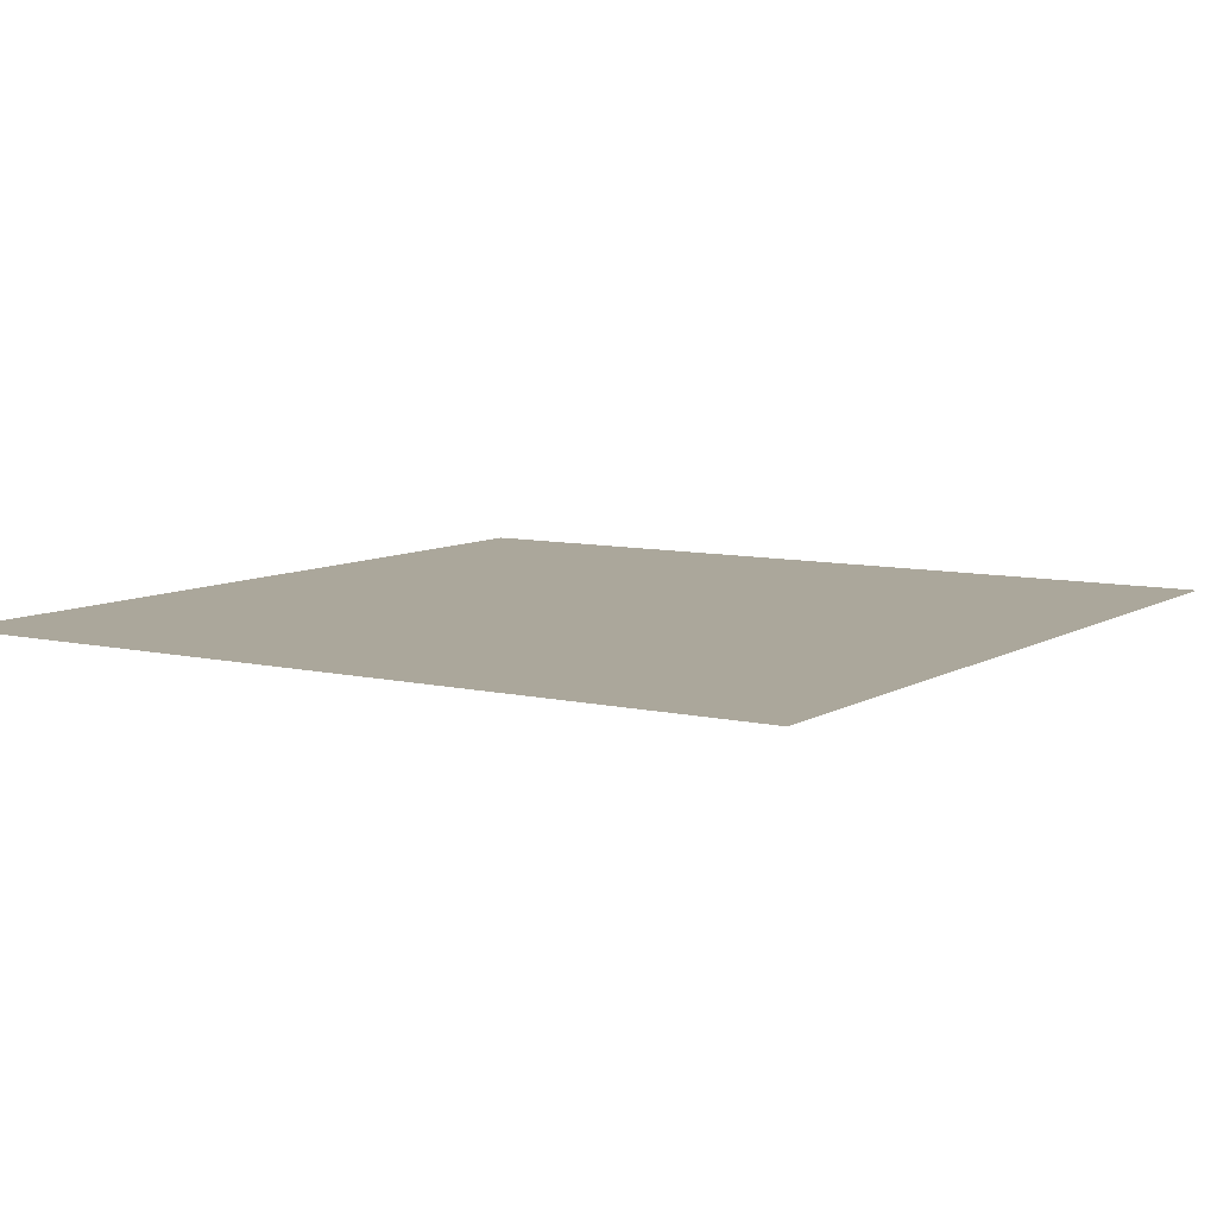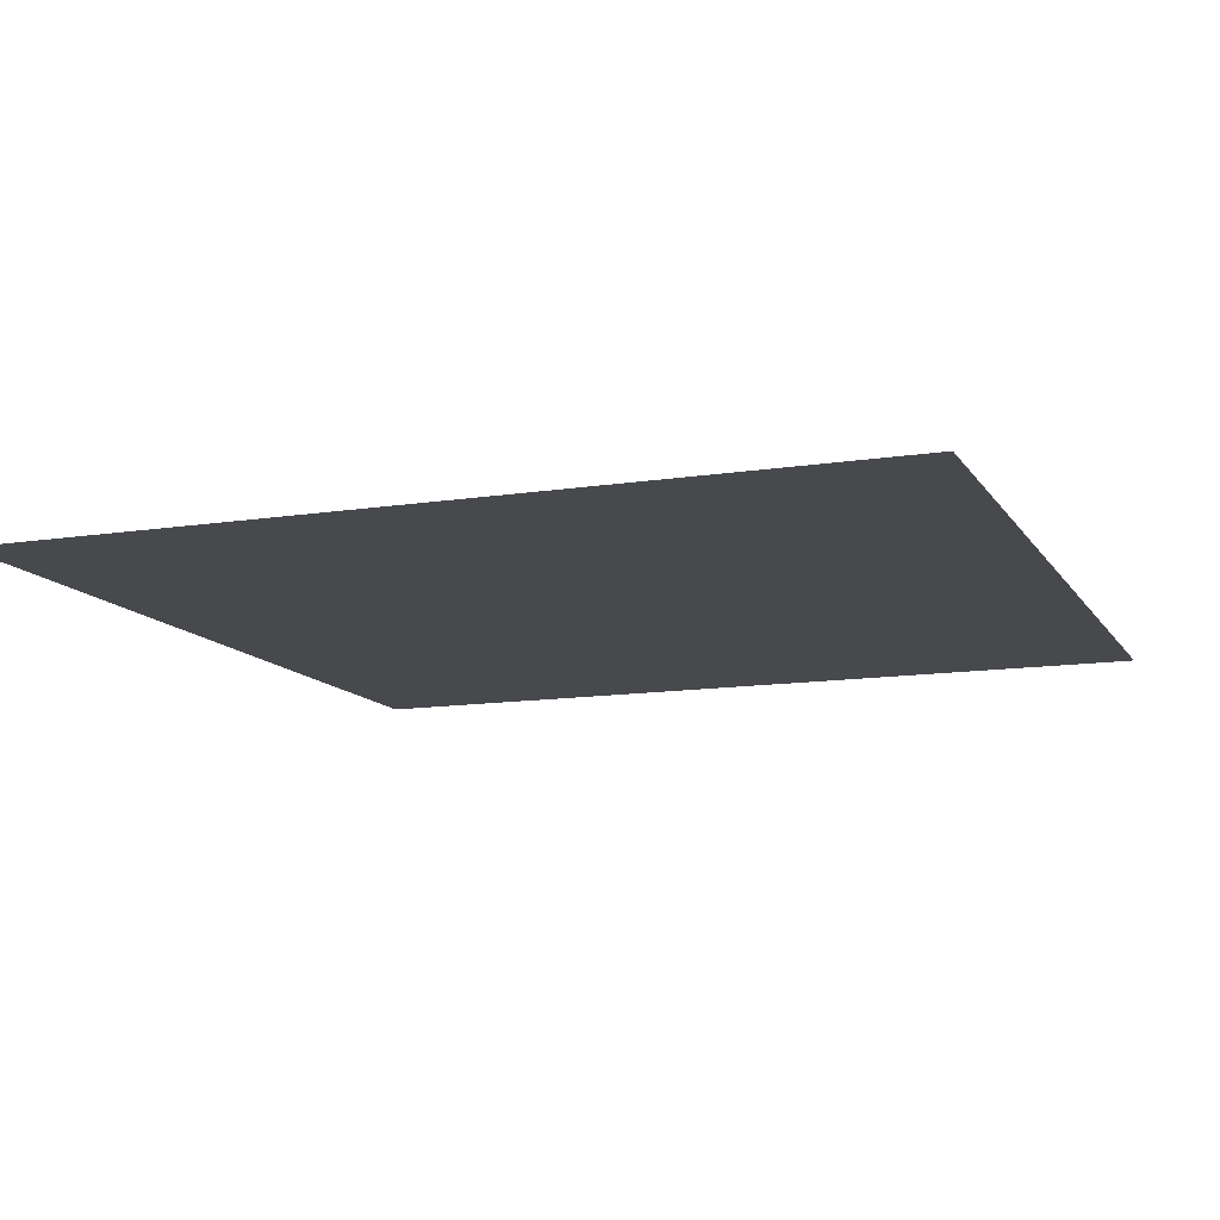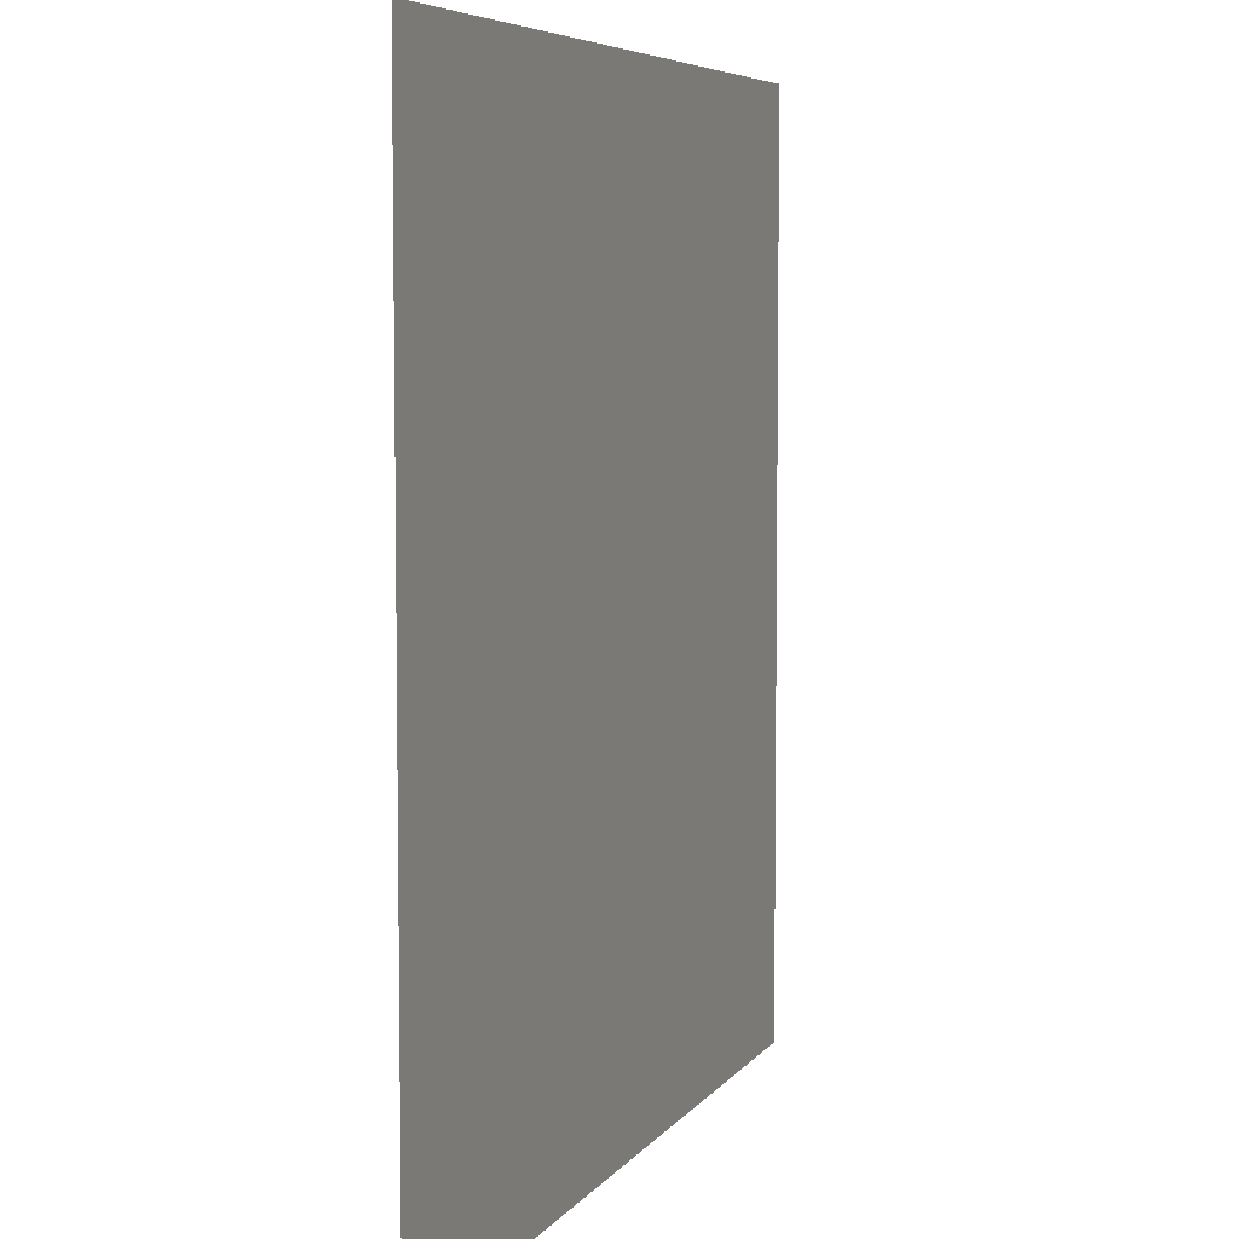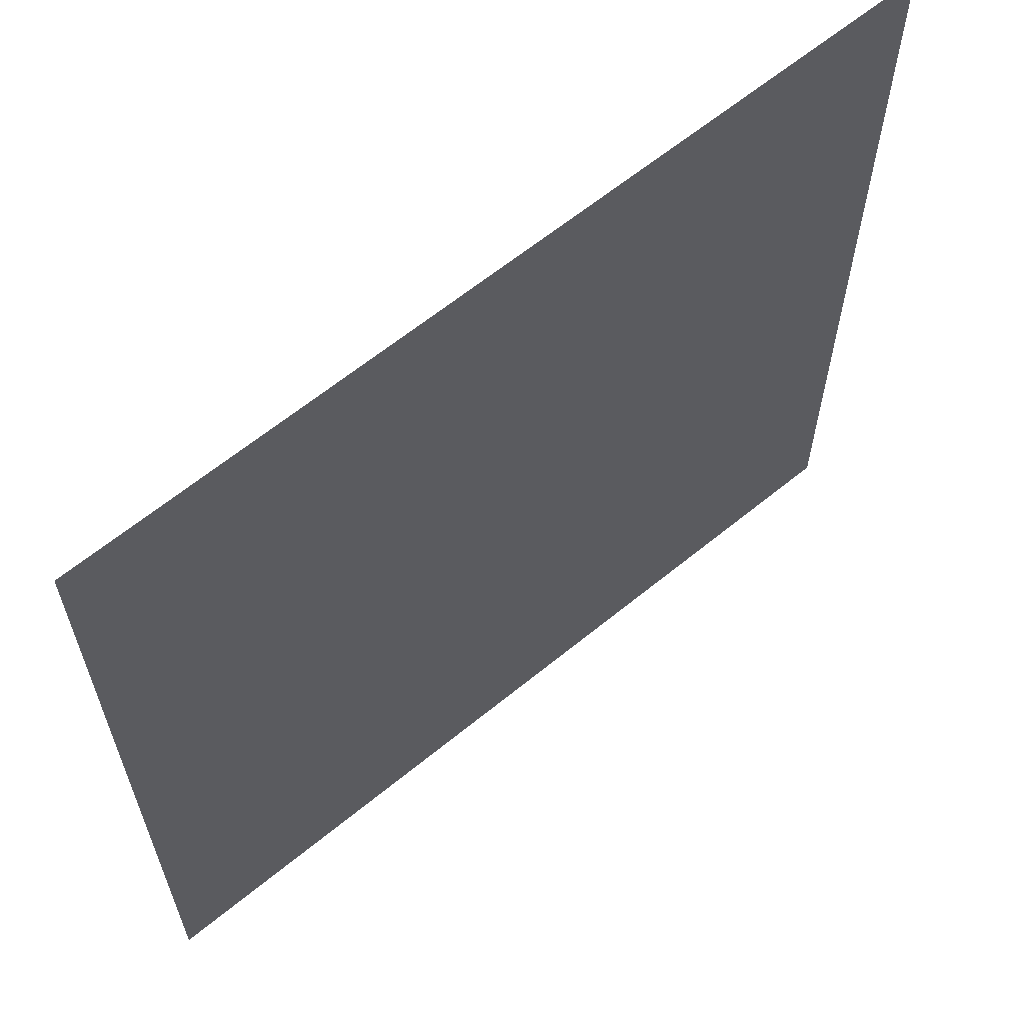
<metadata>
{"format":"obj","ext":"obj","renderer":"f3d","projection":"perspective","resolution":1024,"background":"white","views":[{"elev":8.2,"azim":-147.2,"up":"+Y"},{"elev":-12.2,"azim":-159.5,"up":"+Y"},{"elev":6.1,"azim":-70.9,"up":"+Z"},{"elev":63.1,"azim":-39.6,"up":"+Z"}]}
</metadata>
<code>
v -5000 0 -5000
v -4500 0 -5000
v -4000 0 -5000
v -3500 0 -5000
v -3000 0 -5000
v -2500 0 -5000
v -2000 0 -5000
v -1500 0 -5000
v -1000 0 -5000
v -500 0 -5000
v 0 0 -5000
v 500 0 -5000
v 1000 0 -5000
v 1500 0 -5000
v 2000 0 -5000
v 2500 0 -5000
v 3000 0 -5000
v 3500 0 -5000
v 4000 0 -5000
v 4500 0 -5000
v 5000 0 -5000
v -5000 0 -4500
v -4500 0 -4500
v -4000 0 -4500
v -3500 0 -4500
v -3000 0 -4500
v -2500 0 -4500
v -2000 0 -4500
v -1500 0 -4500
v -1000 0 -4500
v -500 0 -4500
v 0 0 -4500
v 500 0 -4500
v 1000 0 -4500
v 1500 0 -4500
v 2000 0 -4500
v 2500 0 -4500
v 3000 0 -4500
v 3500 0 -4500
v 4000 0 -4500
v 4500 0 -4500
v 5000 0 -4500
v -5000 0 -4000
v -4500 0 -4000
v -4000 0 -4000
v -3500 0 -4000
v -3000 0 -4000
v -2500 0 -4000
v -2000 0 -4000
v -1500 0 -4000
v -1000 0 -4000
v -500 0 -4000
v 0 0 -4000
v 500 0 -4000
v 1000 0 -4000
v 1500 0 -4000
v 2000 0 -4000
v 2500 0 -4000
v 3000 0 -4000
v 3500 0 -4000
v 4000 0 -4000
v 4500 0 -4000
v 5000 0 -4000
v -5000 0 -3500
v -4500 0 -3500
v -4000 0 -3500
v -3500 0 -3500
v -3000 0 -3500
v -2500 0 -3500
v -2000 0 -3500
v -1500 0 -3500
v -1000 0 -3500
v -500 0 -3500
v 0 0 -3500
v 500 0 -3500
v 1000 0 -3500
v 1500 0 -3500
v 2000 0 -3500
v 2500 0 -3500
v 3000 0 -3500
v 3500 0 -3500
v 4000 0 -3500
v 4500 0 -3500
v 5000 0 -3500
v -5000 0 -3000
v -4500 0 -3000
v -4000 0 -3000
v -3500 0 -3000
v -3000 0 -3000
v -2500 0 -3000
v -2000 0 -3000
v -1500 0 -3000
v -1000 0 -3000
v -500 0 -3000
v 0 0 -3000
v 500 0 -3000
v 1000 0 -3000
v 1500 0 -3000
v 2000 0 -3000
v 2500 0 -3000
v 3000 0 -3000
v 3500 0 -3000
v 4000 0 -3000
v 4500 0 -3000
v 5000 0 -3000
v -5000 0 -2500
v -4500 0 -2500
v -4000 0 -2500
v -3500 0 -2500
v -3000 0 -2500
v -2500 0 -2500
v -2000 0 -2500
v -1500 0 -2500
v -1000 0 -2500
v -500 0 -2500
v 0 0 -2500
v 500 0 -2500
v 1000 0 -2500
v 1500 0 -2500
v 2000 0 -2500
v 2500 0 -2500
v 3000 0 -2500
v 3500 0 -2500
v 4000 0 -2500
v 4500 0 -2500
v 5000 0 -2500
v -5000 0 -2000
v -4500 0 -2000
v -4000 0 -2000
v -3500 0 -2000
v -3000 0 -2000
v -2500 0 -2000
v -2000 0 -2000
v -1500 0 -2000
v -1000 0 -2000
v -500 0 -2000
v 0 0 -2000
v 500 0 -2000
v 1000 0 -2000
v 1500 0 -2000
v 2000 0 -2000
v 2500 0 -2000
v 3000 0 -2000
v 3500 0 -2000
v 4000 0 -2000
v 4500 0 -2000
v 5000 0 -2000
v -5000 0 -1500
v -4500 0 -1500
v -4000 0 -1500
v -3500 0 -1500
v -3000 0 -1500
v -2500 0 -1500
v -2000 0 -1500
v -1500 0 -1500
v -1000 0 -1500
v -500 0 -1500
v 0 0 -1500
v 500 0 -1500
v 1000 0 -1500
v 1500 0 -1500
v 2000 0 -1500
v 2500 0 -1500
v 3000 0 -1500
v 3500 0 -1500
v 4000 0 -1500
v 4500 0 -1500
v 5000 0 -1500
v -5000 0 -1000
v -4500 0 -1000
v -4000 0 -1000
v -3500 0 -1000
v -3000 0 -1000
v -2500 0 -1000
v -2000 0 -1000
v -1500 0 -1000
v -1000 0 -1000
v -500 0 -1000
v 0 0 -1000
v 500 0 -1000
v 1000 0 -1000
v 1500 0 -1000
v 2000 0 -1000
v 2500 0 -1000
v 3000 0 -1000
v 3500 0 -1000
v 4000 0 -1000
v 4500 0 -1000
v 5000 0 -1000
v -5000 0 -500
v -4500 0 -500
v -4000 0 -500
v -3500 0 -500
v -3000 0 -500
v -2500 0 -500
v -2000 0 -500
v -1500 0 -500
v -1000 0 -500
v -500 0 -500
v 0 0 -500
v 500 0 -500
v 1000 0 -500
v 1500 0 -500
v 2000 0 -500
v 2500 0 -500
v 3000 0 -500
v 3500 0 -500
v 4000 0 -500
v 4500 0 -500
v 5000 0 -500
v -5000 0 0
v -4500 0 0
v -4000 0 0
v -3500 0 0
v -3000 0 0
v -2500 0 0
v -2000 0 0
v -1500 0 0
v -1000 0 0
v -500 0 0
v 0 0 0
v 500 0 0
v 1000 0 0
v 1500 0 0
v 2000 0 0
v 2500 0 0
v 3000 0 0
v 3500 0 0
v 4000 0 0
v 4500 0 0
v 5000 0 0
v -5000 0 500
v -4500 0 500
v -4000 0 500
v -3500 0 500
v -3000 0 500
v -2500 0 500
v -2000 0 500
v -1500 0 500
v -1000 0 500
v -500 0 500
v 0 0 500
v 500 0 500
v 1000 0 500
v 1500 0 500
v 2000 0 500
v 2500 0 500
v 3000 0 500
v 3500 0 500
v 4000 0 500
v 4500 0 500
v 5000 0 500
v -5000 0 1000
v -4500 0 1000
v -4000 0 1000
v -3500 0 1000
v -3000 0 1000
v -2500 0 1000
v -2000 0 1000
v -1500 0 1000
v -1000 0 1000
v -500 0 1000
v 0 0 1000
v 500 0 1000
v 1000 0 1000
v 1500 0 1000
v 2000 0 1000
v 2500 0 1000
v 3000 0 1000
v 3500 0 1000
v 4000 0 1000
v 4500 0 1000
v 5000 0 1000
v -5000 0 1500
v -4500 0 1500
v -4000 0 1500
v -3500 0 1500
v -3000 0 1500
v -2500 0 1500
v -2000 0 1500
v -1500 0 1500
v -1000 0 1500
v -500 0 1500
v 0 0 1500
v 500 0 1500
v 1000 0 1500
v 1500 0 1500
v 2000 0 1500
v 2500 0 1500
v 3000 0 1500
v 3500 0 1500
v 4000 0 1500
v 4500 0 1500
v 5000 0 1500
v -5000 0 2000
v -4500 0 2000
v -4000 0 2000
v -3500 0 2000
v -3000 0 2000
v -2500 0 2000
v -2000 0 2000
v -1500 0 2000
v -1000 0 2000
v -500 0 2000
v 0 0 2000
v 500 0 2000
v 1000 0 2000
v 1500 0 2000
v 2000 0 2000
v 2500 0 2000
v 3000 0 2000
v 3500 0 2000
v 4000 0 2000
v 4500 0 2000
v 5000 0 2000
v -5000 0 2500
v -4500 0 2500
v -4000 0 2500
v -3500 0 2500
v -3000 0 2500
v -2500 0 2500
v -2000 0 2500
v -1500 0 2500
v -1000 0 2500
v -500 0 2500
v 0 0 2500
v 500 0 2500
v 1000 0 2500
v 1500 0 2500
v 2000 0 2500
v 2500 0 2500
v 3000 0 2500
v 3500 0 2500
v 4000 0 2500
v 4500 0 2500
v 5000 0 2500
v -5000 0 3000
v -4500 0 3000
v -4000 0 3000
v -3500 0 3000
v -3000 0 3000
v -2500 0 3000
v -2000 0 3000
v -1500 0 3000
v -1000 0 3000
v -500 0 3000
v 0 0 3000
v 500 0 3000
v 1000 0 3000
v 1500 0 3000
v 2000 0 3000
v 2500 0 3000
v 3000 0 3000
v 3500 0 3000
v 4000 0 3000
v 4500 0 3000
v 5000 0 3000
v -5000 0 3500
v -4500 0 3500
v -4000 0 3500
v -3500 0 3500
v -3000 0 3500
v -2500 0 3500
v -2000 0 3500
v -1500 0 3500
v -1000 0 3500
v -500 0 3500
v 0 0 3500
v 500 0 3500
v 1000 0 3500
v 1500 0 3500
v 2000 0 3500
v 2500 0 3500
v 3000 0 3500
v 3500 0 3500
v 4000 0 3500
v 4500 0 3500
v 5000 0 3500
v -5000 0 4000
v -4500 0 4000
v -4000 0 4000
v -3500 0 4000
v -3000 0 4000
v -2500 0 4000
v -2000 0 4000
v -1500 0 4000
v -1000 0 4000
v -500 0 4000
v 0 0 4000
v 500 0 4000
v 1000 0 4000
v 1500 0 4000
v 2000 0 4000
v 2500 0 4000
v 3000 0 4000
v 3500 0 4000
v 4000 0 4000
v 4500 0 4000
v 5000 0 4000
v -5000 0 4500
v -4500 0 4500
v -4000 0 4500
v -3500 0 4500
v -3000 0 4500
v -2500 0 4500
v -2000 0 4500
v -1500 0 4500
v -1000 0 4500
v -500 0 4500
v 0 0 4500
v 500 0 4500
v 1000 0 4500
v 1500 0 4500
v 2000 0 4500
v 2500 0 4500
v 3000 0 4500
v 3500 0 4500
v 4000 0 4500
v 4500 0 4500
v 5000 0 4500
v -5000 0 5000
v -4500 0 5000
v -4000 0 5000
v -3500 0 5000
v -3000 0 5000
v -2500 0 5000
v -2000 0 5000
v -1500 0 5000
v -1000 0 5000
v -500 0 5000
v 0 0 5000
v 500 0 5000
v 1000 0 5000
v 1500 0 5000
v 2000 0 5000
v 2500 0 5000
v 3000 0 5000
v 3500 0 5000
v 4000 0 5000
v 4500 0 5000
v 5000 0 5000
o Plan
f 1 22 23 2
f 2 23 24 3
f 3 24 25 4
f 4 25 26 5
f 5 26 27 6
f 6 27 28 7
f 7 28 29 8
f 8 29 30 9
f 9 30 31 10
f 10 31 32 11
f 11 32 33 12
f 12 33 34 13
f 13 34 35 14
f 14 35 36 15
f 15 36 37 16
f 16 37 38 17
f 17 38 39 18
f 18 39 40 19
f 19 40 41 20
f 20 41 42 21
f 22 43 44 23
f 23 44 45 24
f 24 45 46 25
f 25 46 47 26
f 26 47 48 27
f 27 48 49 28
f 28 49 50 29
f 29 50 51 30
f 30 51 52 31
f 31 52 53 32
f 32 53 54 33
f 33 54 55 34
f 34 55 56 35
f 35 56 57 36
f 36 57 58 37
f 37 58 59 38
f 38 59 60 39
f 39 60 61 40
f 40 61 62 41
f 41 62 63 42
f 43 64 65 44
f 44 65 66 45
f 45 66 67 46
f 46 67 68 47
f 47 68 69 48
f 48 69 70 49
f 49 70 71 50
f 50 71 72 51
f 51 72 73 52
f 52 73 74 53
f 53 74 75 54
f 54 75 76 55
f 55 76 77 56
f 56 77 78 57
f 57 78 79 58
f 58 79 80 59
f 59 80 81 60
f 60 81 82 61
f 61 82 83 62
f 62 83 84 63
f 64 85 86 65
f 65 86 87 66
f 66 87 88 67
f 67 88 89 68
f 68 89 90 69
f 69 90 91 70
f 70 91 92 71
f 71 92 93 72
f 72 93 94 73
f 73 94 95 74
f 74 95 96 75
f 75 96 97 76
f 76 97 98 77
f 77 98 99 78
f 78 99 100 79
f 79 100 101 80
f 80 101 102 81
f 81 102 103 82
f 82 103 104 83
f 83 104 105 84
f 85 106 107 86
f 86 107 108 87
f 87 108 109 88
f 88 109 110 89
f 89 110 111 90
f 90 111 112 91
f 91 112 113 92
f 92 113 114 93
f 93 114 115 94
f 94 115 116 95
f 95 116 117 96
f 96 117 118 97
f 97 118 119 98
f 98 119 120 99
f 99 120 121 100
f 100 121 122 101
f 101 122 123 102
f 102 123 124 103
f 103 124 125 104
f 104 125 126 105
f 106 127 128 107
f 107 128 129 108
f 108 129 130 109
f 109 130 131 110
f 110 131 132 111
f 111 132 133 112
f 112 133 134 113
f 113 134 135 114
f 114 135 136 115
f 115 136 137 116
f 116 137 138 117
f 117 138 139 118
f 118 139 140 119
f 119 140 141 120
f 120 141 142 121
f 121 142 143 122
f 122 143 144 123
f 123 144 145 124
f 124 145 146 125
f 125 146 147 126
f 127 148 149 128
f 128 149 150 129
f 129 150 151 130
f 130 151 152 131
f 131 152 153 132
f 132 153 154 133
f 133 154 155 134
f 134 155 156 135
f 135 156 157 136
f 136 157 158 137
f 137 158 159 138
f 138 159 160 139
f 139 160 161 140
f 140 161 162 141
f 141 162 163 142
f 142 163 164 143
f 143 164 165 144
f 144 165 166 145
f 145 166 167 146
f 146 167 168 147
f 148 169 170 149
f 149 170 171 150
f 150 171 172 151
f 151 172 173 152
f 152 173 174 153
f 153 174 175 154
f 154 175 176 155
f 155 176 177 156
f 156 177 178 157
f 157 178 179 158
f 158 179 180 159
f 159 180 181 160
f 160 181 182 161
f 161 182 183 162
f 162 183 184 163
f 163 184 185 164
f 164 185 186 165
f 165 186 187 166
f 166 187 188 167
f 167 188 189 168
f 169 190 191 170
f 170 191 192 171
f 171 192 193 172
f 172 193 194 173
f 173 194 195 174
f 174 195 196 175
f 175 196 197 176
f 176 197 198 177
f 177 198 199 178
f 178 199 200 179
f 179 200 201 180
f 180 201 202 181
f 181 202 203 182
f 182 203 204 183
f 183 204 205 184
f 184 205 206 185
f 185 206 207 186
f 186 207 208 187
f 187 208 209 188
f 188 209 210 189
f 190 211 212 191
f 191 212 213 192
f 192 213 214 193
f 193 214 215 194
f 194 215 216 195
f 195 216 217 196
f 196 217 218 197
f 197 218 219 198
f 198 219 220 199
f 199 220 221 200
f 200 221 222 201
f 201 222 223 202
f 202 223 224 203
f 203 224 225 204
f 204 225 226 205
f 205 226 227 206
f 206 227 228 207
f 207 228 229 208
f 208 229 230 209
f 209 230 231 210
f 211 232 233 212
f 212 233 234 213
f 213 234 235 214
f 214 235 236 215
f 215 236 237 216
f 216 237 238 217
f 217 238 239 218
f 218 239 240 219
f 219 240 241 220
f 220 241 242 221
f 221 242 243 222
f 222 243 244 223
f 223 244 245 224
f 224 245 246 225
f 225 246 247 226
f 226 247 248 227
f 227 248 249 228
f 228 249 250 229
f 229 250 251 230
f 230 251 252 231
f 232 253 254 233
f 233 254 255 234
f 234 255 256 235
f 235 256 257 236
f 236 257 258 237
f 237 258 259 238
f 238 259 260 239
f 239 260 261 240
f 240 261 262 241
f 241 262 263 242
f 242 263 264 243
f 243 264 265 244
f 244 265 266 245
f 245 266 267 246
f 246 267 268 247
f 247 268 269 248
f 248 269 270 249
f 249 270 271 250
f 250 271 272 251
f 251 272 273 252
f 253 274 275 254
f 254 275 276 255
f 255 276 277 256
f 256 277 278 257
f 257 278 279 258
f 258 279 280 259
f 259 280 281 260
f 260 281 282 261
f 261 282 283 262
f 262 283 284 263
f 263 284 285 264
f 264 285 286 265
f 265 286 287 266
f 266 287 288 267
f 267 288 289 268
f 268 289 290 269
f 269 290 291 270
f 270 291 292 271
f 271 292 293 272
f 272 293 294 273
f 274 295 296 275
f 275 296 297 276
f 276 297 298 277
f 277 298 299 278
f 278 299 300 279
f 279 300 301 280
f 280 301 302 281
f 281 302 303 282
f 282 303 304 283
f 283 304 305 284
f 284 305 306 285
f 285 306 307 286
f 286 307 308 287
f 287 308 309 288
f 288 309 310 289
f 289 310 311 290
f 290 311 312 291
f 291 312 313 292
f 292 313 314 293
f 293 314 315 294
f 295 316 317 296
f 296 317 318 297
f 297 318 319 298
f 298 319 320 299
f 299 320 321 300
f 300 321 322 301
f 301 322 323 302
f 302 323 324 303
f 303 324 325 304
f 304 325 326 305
f 305 326 327 306
f 306 327 328 307
f 307 328 329 308
f 308 329 330 309
f 309 330 331 310
f 310 331 332 311
f 311 332 333 312
f 312 333 334 313
f 313 334 335 314
f 314 335 336 315
f 316 337 338 317
f 317 338 339 318
f 318 339 340 319
f 319 340 341 320
f 320 341 342 321
f 321 342 343 322
f 322 343 344 323
f 323 344 345 324
f 324 345 346 325
f 325 346 347 326
f 326 347 348 327
f 327 348 349 328
f 328 349 350 329
f 329 350 351 330
f 330 351 352 331
f 331 352 353 332
f 332 353 354 333
f 333 354 355 334
f 334 355 356 335
f 335 356 357 336
f 337 358 359 338
f 338 359 360 339
f 339 360 361 340
f 340 361 362 341
f 341 362 363 342
f 342 363 364 343
f 343 364 365 344
f 344 365 366 345
f 345 366 367 346
f 346 367 368 347
f 347 368 369 348
f 348 369 370 349
f 349 370 371 350
f 350 371 372 351
f 351 372 373 352
f 352 373 374 353
f 353 374 375 354
f 354 375 376 355
f 355 376 377 356
f 356 377 378 357
f 358 379 380 359
f 359 380 381 360
f 360 381 382 361
f 361 382 383 362
f 362 383 384 363
f 363 384 385 364
f 364 385 386 365
f 365 386 387 366
f 366 387 388 367
f 367 388 389 368
f 368 389 390 369
f 369 390 391 370
f 370 391 392 371
f 371 392 393 372
f 372 393 394 373
f 373 394 395 374
f 374 395 396 375
f 375 396 397 376
f 376 397 398 377
f 377 398 399 378
f 379 400 401 380
f 380 401 402 381
f 381 402 403 382
f 382 403 404 383
f 383 404 405 384
f 384 405 406 385
f 385 406 407 386
f 386 407 408 387
f 387 408 409 388
f 388 409 410 389
f 389 410 411 390
f 390 411 412 391
f 391 412 413 392
f 392 413 414 393
f 393 414 415 394
f 394 415 416 395
f 395 416 417 396
f 396 417 418 397
f 397 418 419 398
f 398 419 420 399
f 400 421 422 401
f 401 422 423 402
f 402 423 424 403
f 403 424 425 404
f 404 425 426 405
f 405 426 427 406
f 406 427 428 407
f 407 428 429 408
f 408 429 430 409
f 409 430 431 410
f 410 431 432 411
f 411 432 433 412
f 412 433 434 413
f 413 434 435 414
f 414 435 436 415
f 415 436 437 416
f 416 437 438 417
f 417 438 439 418
f 418 439 440 419
f 419 440 441 420

</code>
